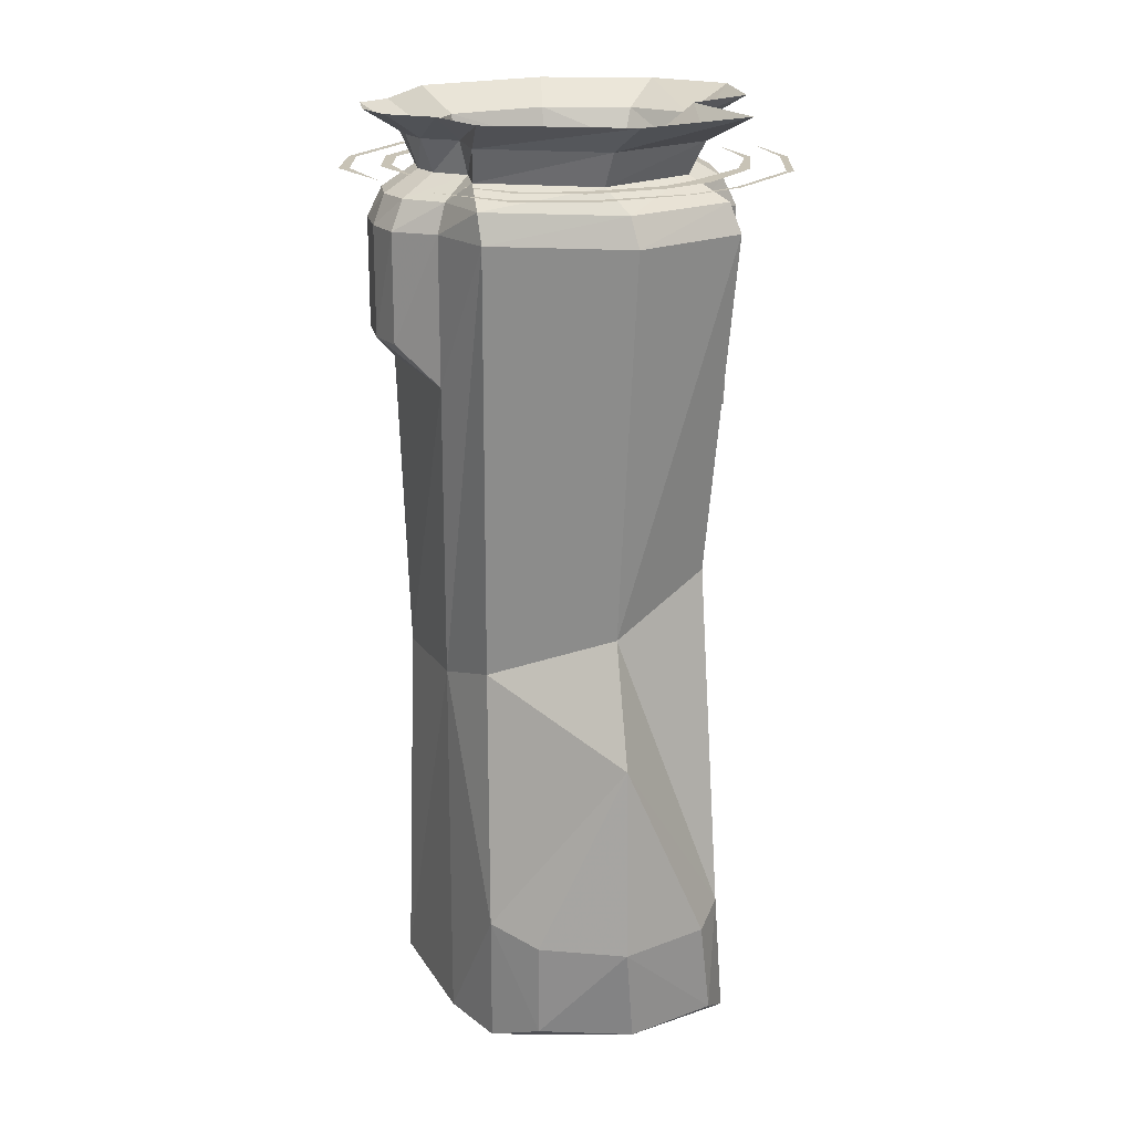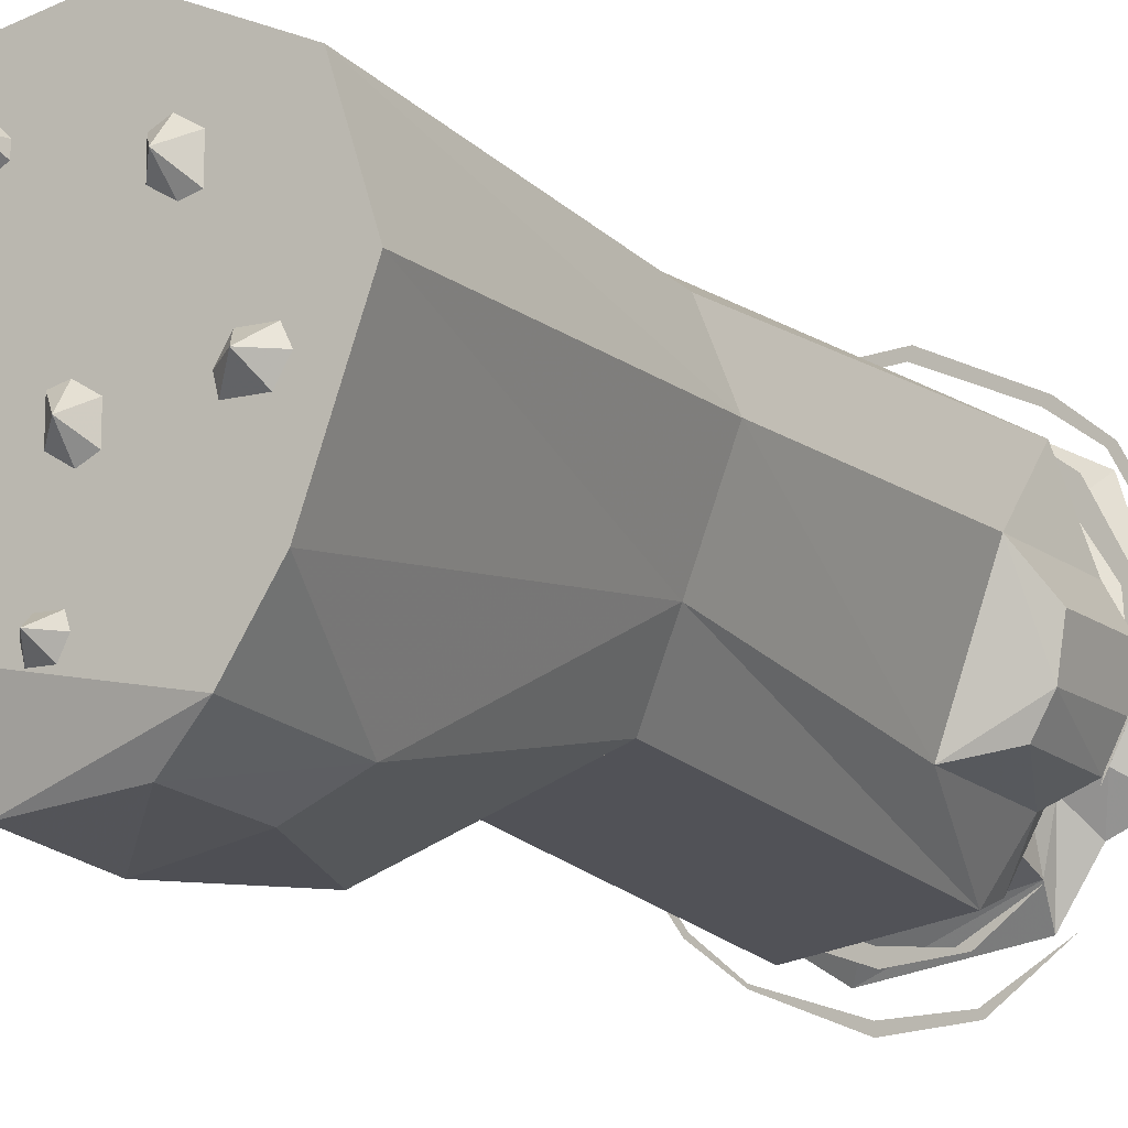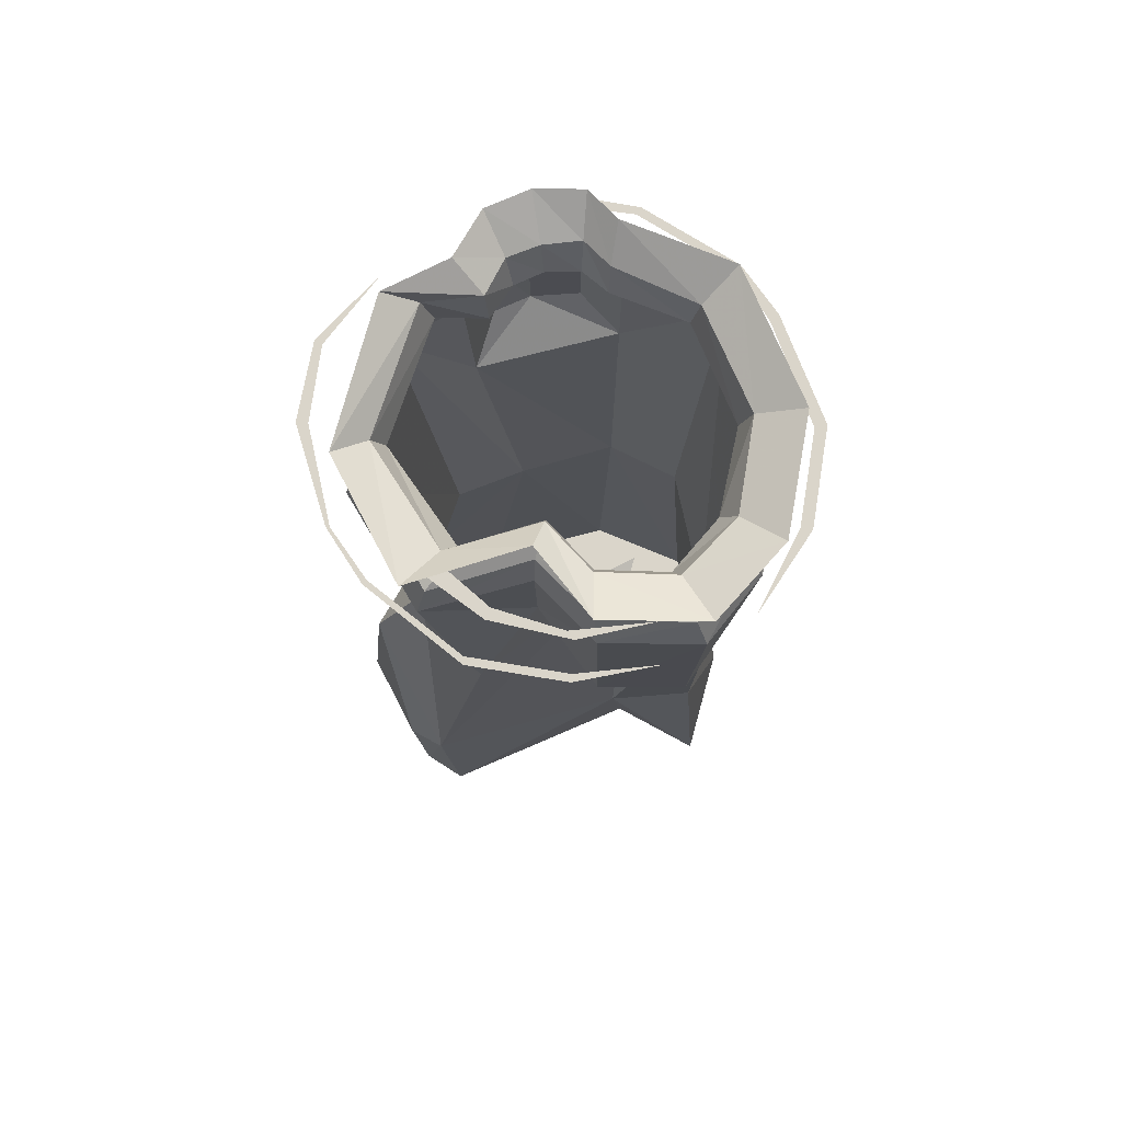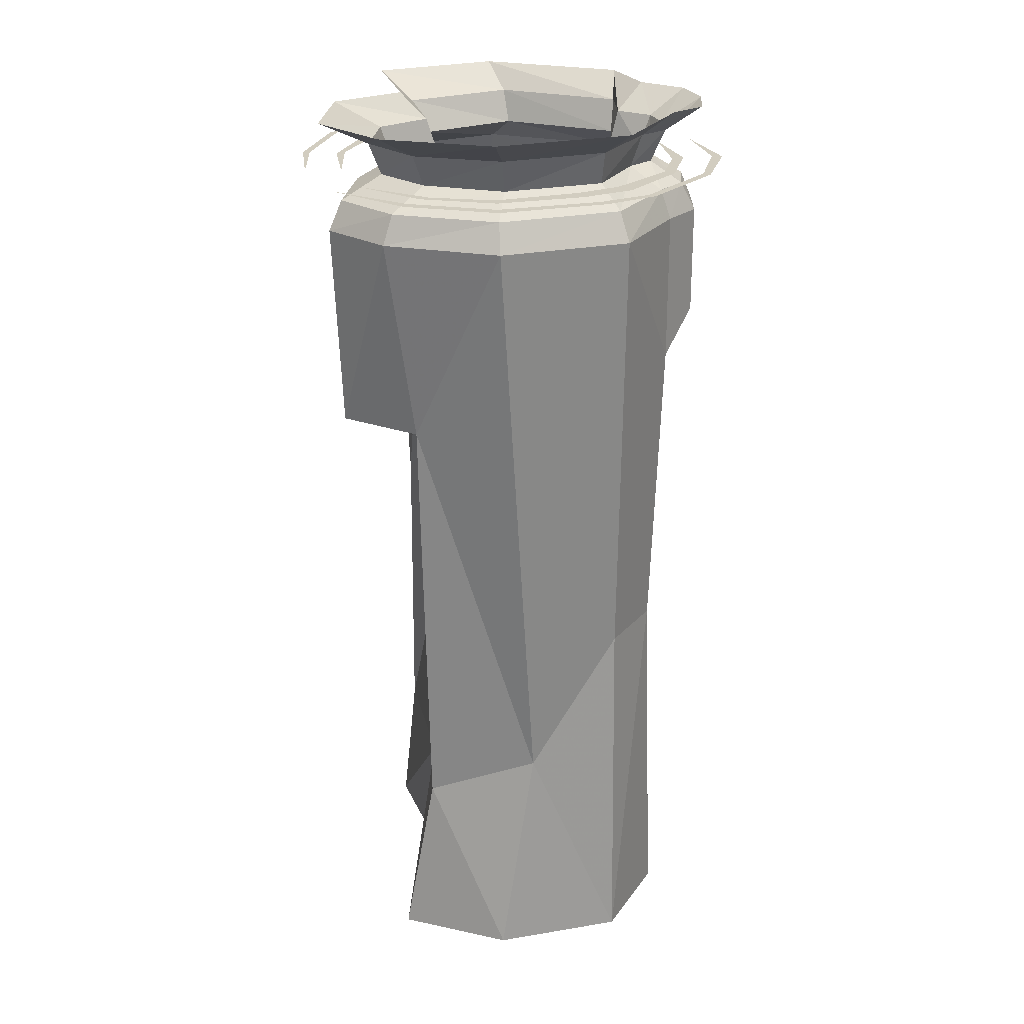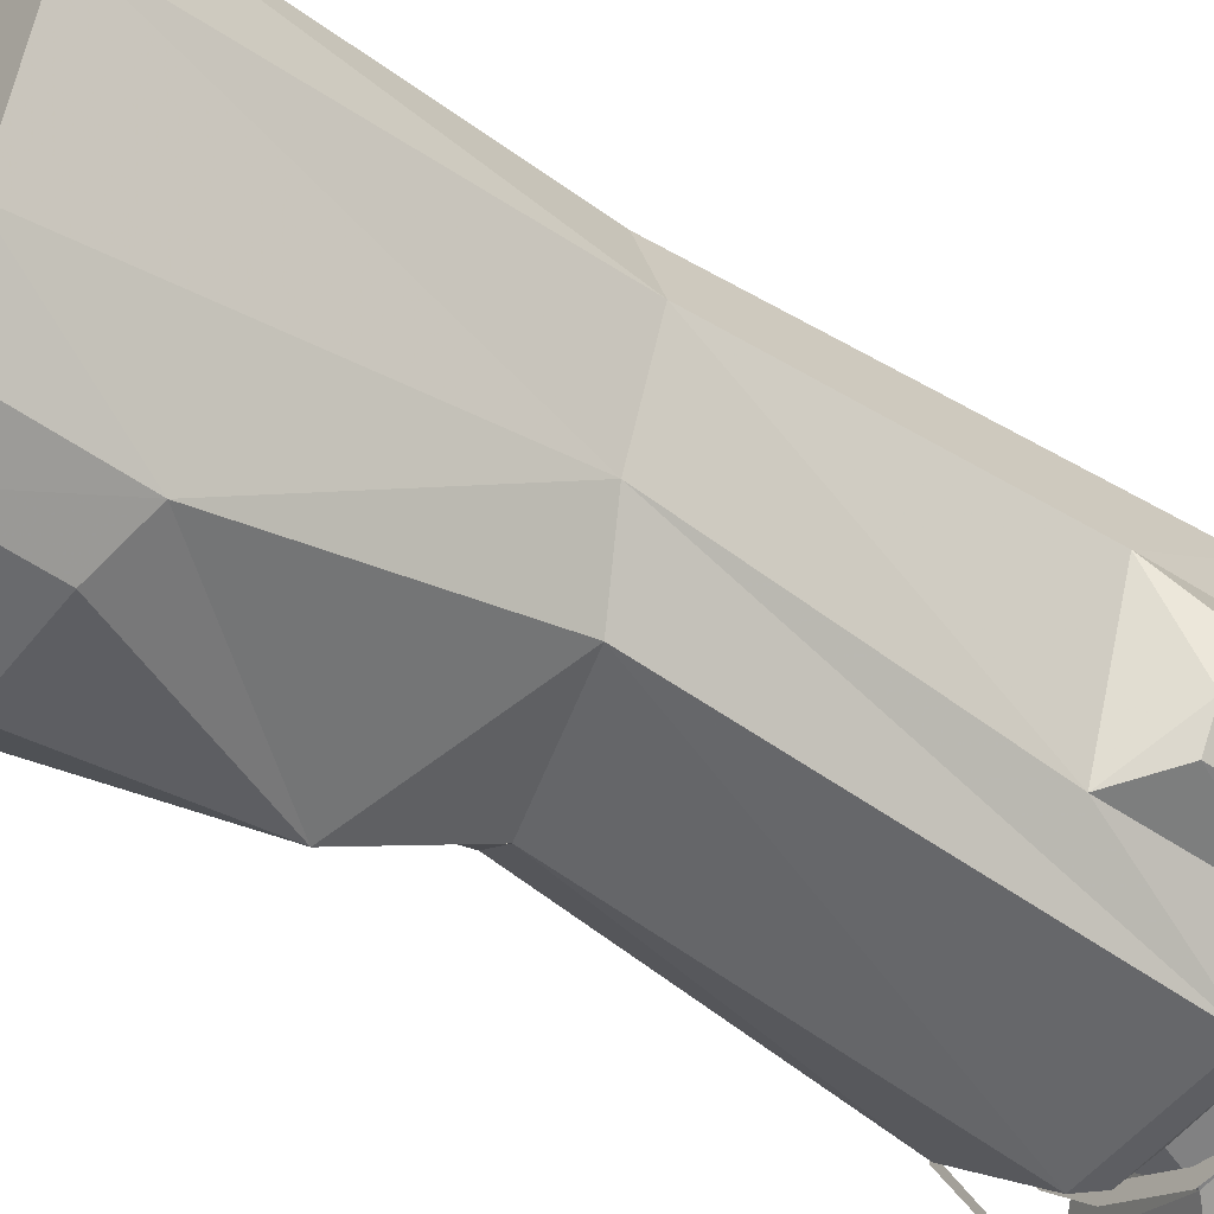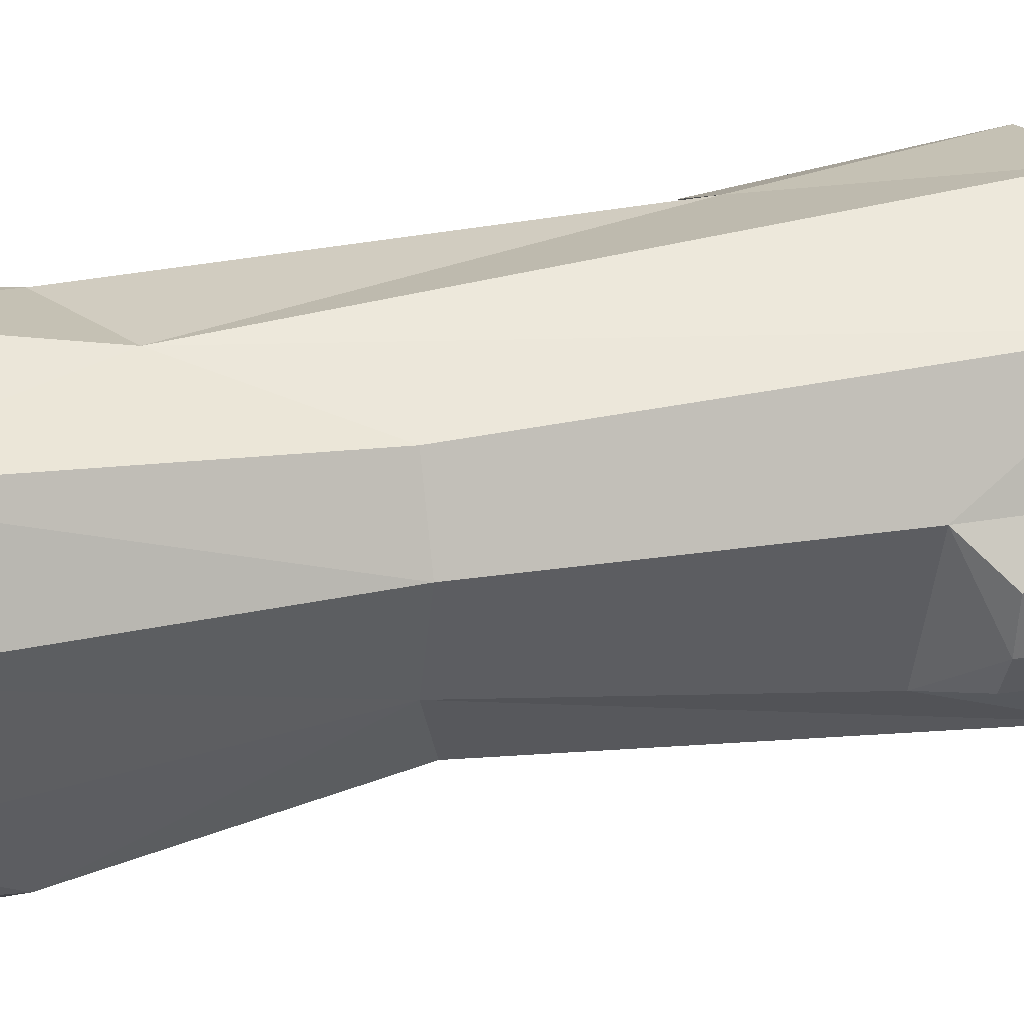
<metadata>
{"format":"obj","ext":"obj","renderer":"f3d","projection":"perspective","resolution":1024,"background":"white","views":[{"elev":19.5,"azim":177.0,"up":"+Y"},{"elev":-12.8,"azim":30.2,"up":"+Z"},{"elev":74.3,"azim":-85.1,"up":"+Y"},{"elev":24.6,"azim":9.0,"up":"+Y"},{"elev":-40.9,"azim":51.0,"up":"+Z"},{"elev":25.4,"azim":73.9,"up":"+Z"}]}
</metadata>
<code>
v 0.1094 -1.398 0.3438
v -0.1562 -0.5547 0.3594
v -0.1406 -1.5 0.3359
v 0.04688 -1.875 0.4141
v 0.3047 -1.875 0.2969
v 0.2891 -1.094 0.25
v 0.3047 -0.1094 0.2969
v 0.04688 -0.1094 0.4297
v -0.2109 -0.1094 0.3984
v -0.3359 -0.5547 0.2891
v -0.07031 -0.5547 0.1641
v -0.1719 -1.5 0.1484
v -0.2031 -1.875 0.3672
v -0.1172 -1.875 0.1719
v -0.3359 -1.875 -0.2344
v 0.375 -1.875 0.07812
v 0.3516 -1.094 0.09375
v 0.375 -0.4297 0.09375
v 0.375 -0.1094 0.09375
v 0.3516 -0.04688 0.08594
v 0.2812 -0.04688 0.2734
v 0.03906 -0.04688 0.3984
v -0.1953 -0.04688 0.375
v -0.3516 -0.1094 0.3047
v -0.3516 -0.5547 0.1094
v -0.2266 -0.4297 -0.02344
v -0.2812 -0.8516 -0.1484
v -0.3125 -1.586 -0.2734
v 0.1875 -1.586 -0.3594
v 0.2734 -1.094 -0.1094
v 0.2734 -1.875 -0.2031
v 0.1875 -1.875 -0.3359
v 0.08594 -1.828 -0.4062
v 0.08594 -1.617 -0.4219
v -0.1016 -1.203 -0.4219
v 0.1875 -1.047 -0.25
v 0.1875 -0.1094 -0.3359
v 0.2734 -0.4297 -0.1953
v -0.1172 -1.828 -0.4297
v -0.1016 -1.617 -0.4609
v -0.2734 -1.617 -0.3516
v -0.08594 -0.9531 -0.3047
v -0.1172 -0.1094 -0.3906
v -0.1016 -0.04688 -0.3672
v 0.1953 -0.04688 -0.3125
v 0.2734 -0.1094 -0.2109
v 0.3672 -0.3438 -0.1641
v 0.4062 -0.3438 -0.09375
v -0.3672 -0.1094 0.1016
v -0.2578 -0.1094 -0.02344
v -0.3359 -0.1094 -0.2344
v -0.3125 -0.04688 -0.2188
v -0.2344 0 -0.1641
v -0.05469 0 -0.3125
v 0.2031 0 -0.25
v 0.2578 -0.04688 -0.1953
v 0.3672 -0.1094 -0.1719
v 0.4062 -0.1094 -0.09375
v 0.4219 -0.3438 0.007812
v 0.4219 -0.1094 0.007812
v 0.3906 -0.04688 0.01562
v 0.3203 0 0.01562
v 0.2812 0 0.07031
v 0.2344 0 0.2266
v 0.03906 0 0.3281
v -0.1406 0 0.3047
v -0.3281 -0.04688 0.2812
v -0.3359 -0.04688 0.09375
v -0.2344 -0.04688 -0.02344
v -0.1719 0 -0.007812
v -0.1953 0.07031 -0.007812
v -0.2656 0.07031 -0.1875
v -0.07031 0.07031 -0.3359
v 0.2031 0.07031 -0.2734
v 0.2109 0 -0.1484
v 0.3438 -0.04688 -0.1484
v 0.3828 -0.04688 -0.07812
v -0.2969 -1.828 -0.3203
v 0.3125 0 -0.05469
v 0.3359 0.07031 -0.0625
v 0.3516 0.07031 0.01562
v 0.3047 0.07031 0.07031
v 0.2422 0.07031 0.2422
v 0.03906 0.07031 0.3516
v -0.1562 0.07031 0.3359
v -0.25 0 0.2266
v -0.2578 0 0.08594
v -0.2812 0.07031 0.08594
v -0.3828 0.125 0.09375
v -0.2578 0.125 -0.02344
v -0.3516 0.125 -0.25
v -0.1172 0.125 -0.3984
v 0.1953 0.125 -0.3438
v 0.2266 0.07031 -0.1562
v 0.2812 0 -0.1094
v 0.3047 0.07031 -0.125
v 0.375 0.125 -0.1719
v 0.4219 0.125 -0.08594
v 0.4297 0.125 0.01562
v 0.375 0.125 0.07812
v 0.3047 0.125 0.3047
v 0.03906 0.125 0.4453
v -0.2109 0.125 0.4219
v -0.2734 0.07031 0.2422
v -0.3672 0.125 0.3047
v 0.2734 0.125 -0.2188
v -0.2031 -1.914 -0.2344
v -0.1875 -1.875 -0.2344
v -0.2031 -1.875 -0.2188
v -0.2266 -1.875 -0.2266
v -0.2266 -1.875 -0.25
v -0.2031 -1.875 -0.2656
v -0.1875 -1.875 -0.2578
v -0.09375 -1.914 0.2656
v -0.07812 -1.875 0.2656
v -0.09375 -1.875 0.2812
v -0.1172 -1.875 0.2734
v -0.1172 -1.875 0.25
v -0.09375 -1.875 0.2344
v -0.07812 -1.875 0.2422
v 0.01562 -1.914 -0.04688
v 0.04688 -1.875 -0.02344
v 0.007812 -1.875 0
v -0.02344 -1.875 -0.007812
v -0.02344 -1.875 -0.07031
v 0.01562 -1.875 -0.09375
v 0.04688 -1.875 -0.07812
v 0.125 -1.914 0.2109
v 0.09375 -1.875 0.1875
v 0.1328 -1.875 0.1641
v 0.1641 -1.875 0.1719
v 0.1641 -1.875 0.2344
v 0.125 -1.875 0.2578
v 0.09375 -1.875 0.2422
v -0.01562 -1.914 -0.2578
v -0.03125 -1.875 -0.2344
v -0.04688 -1.875 -0.2578
v -0.03906 -1.875 -0.2891
v 0 -1.875 -0.2891
v 0.01562 -1.875 -0.2578
v 0.007812 -1.875 -0.2344
v 0.2266 -1.914 -0.007812
v 0.2031 -1.875 0.02344
v 0.1797 -1.875 -0.01562
v 0.1875 -1.875 -0.04688
v 0.25 -1.875 -0.04688
v 0.2734 -1.875 -0.007812
v 0.2578 -1.875 0.02344
v -0.1172 -1.914 0.03125
v -0.1172 -1.875 0.04688
v -0.1328 -1.875 0.03125
v -0.125 -1.875 0.007812
v -0.1016 -1.875 0.007812
v -0.08594 -1.875 0.03125
v -0.09375 -1.875 0.04688
v -0.3438 0 -0.09375
v -0.375 0 0.04688
v -0.3906 0 0.0625
v -0.3672 0 -0.1016
v -0.2344 0 -0.2422
v -0.2656 0 -0.2656
v -0.1719 0 -0.3047
v -0.1719 0 -0.3359
v -0.01562 0 -0.3594
v -0.01562 0 -0.3906
v 0.1016 0 -0.3672
v 0.125 0 -0.375
v 0.2344 0 -0.2891
v -0.1094 0 0.3984
v 0.03125 0 0.3984
v 0.03906 0 0.4219
v -0.125 0 0.4141
v -0.2812 0 0.3359
v 0.3594 0 0.1094
v 0.3672 0 -0.007812
v 0.3906 0 -0.02344
v 0.3828 0 0.1172
v 0.2734 0 0.25
v 0.3047 0 0.2734
v 0.1953 0 0.3125
v 0.2109 0 0.3438
v 0.3203 0 -0.1641
v -0.1484 0 0.4531
v 0.04688 0 0.4688
v 0.05469 0 0.4922
v -0.1484 0 0.4766
v -0.3203 0 0.3828
v 0.4453 0 0.1094
v 0.4531 0 -0.04688
v 0.4766 0 -0.04688
v 0.4609 0 0.1172
v 0.3438 0 0.3047
v 0.3594 0 0.3125
v 0.25 0 0.375
v 0.2656 0 0.3906
v 0.3906 0 -0.2031
v -0.4375 0 -0.1328
v -0.4531 0 0.0625
v -0.4688 0 0.0625
v -0.4531 0 -0.1328
v -0.3125 0 -0.3203
v -0.3203 0 -0.3281
v -0.2188 0 -0.3984
v -0.2188 0 -0.4062
v -0.02344 0 -0.4609
v -0.02344 0 -0.4844
v 0.1328 0 -0.4531
v 0.1406 0 -0.4688
v 0.2812 0 -0.3594
v -0.4219 0 0.2266
v -0.3438 0 0.2109
f 1 2 3
f 1 3 4
f 1 4 5
f 1 5 6
f 1 6 7
f 1 7 8
f 1 8 2
f 2 8 9
f 2 9 10
f 2 10 11
f 2 11 12
f 2 12 3
f 3 12 13
f 3 13 4
f 4 13 14
f 4 14 5
f 5 14 15
f 5 15 16
f 5 16 17
f 5 17 6
f 6 17 18
f 6 18 7
f 7 18 19
f 9 24 10
f 10 24 25
f 10 25 11
f 11 25 26
f 11 26 27
f 11 27 28
f 11 28 12
f 12 28 15
f 12 15 14
f 12 14 13
f 29 30 31
f 29 31 32
f 29 32 33
f 29 33 34
f 29 34 35
f 29 35 36
f 29 36 30
f 30 36 37
f 30 37 38
f 30 38 17
f 30 17 16
f 30 16 31
f 31 16 32
f 32 16 15
f 32 15 39
f 32 39 33
f 33 39 40
f 33 40 34
f 34 40 35
f 35 40 41
f 35 41 28
f 35 28 42
f 35 42 36
f 36 42 43
f 36 43 37
f 37 46 38
f 38 46 47
f 38 47 48
f 38 48 18
f 38 18 17
f 25 24 49
f 25 49 26
f 26 49 50
f 26 50 51
f 26 51 27
f 27 51 42
f 27 42 28
f 42 51 43
f 46 57 47
f 47 57 48
f 48 57 58
f 48 58 59
f 48 59 18
f 18 59 19
f 19 59 60
f 58 60 59
f 39 15 78
f 39 78 40
f 40 78 41
f 41 78 28
f 28 78 15
f 7 19 20
f 7 20 21
f 7 21 8
f 8 21 22
f 8 22 9
f 9 22 23
f 9 23 24
f 37 43 44
f 37 44 45
f 37 45 46
f 43 51 52
f 43 52 44
f 45 56 46
f 46 56 57
f 19 60 61
f 19 61 20
f 23 67 24
f 24 67 49
f 49 67 68
f 49 68 50
f 50 68 69
f 50 69 51
f 51 69 52
f 56 76 57
f 57 76 58
f 58 76 77
f 58 77 60
f 60 77 61
f 107 108 109
f 107 109 110
f 107 110 111
f 107 111 112
f 107 112 113
f 107 113 108
f 114 115 116
f 114 116 117
f 114 117 118
f 114 118 119
f 114 119 120
f 114 120 115
f 121 122 123
f 121 123 124
f 121 124 125
f 121 125 126
f 121 126 127
f 121 127 122
f 128 129 130
f 128 130 131
f 128 131 132
f 128 132 133
f 128 133 134
f 128 134 129
f 135 136 137
f 135 137 138
f 135 138 139
f 135 139 140
f 135 140 141
f 135 141 136
f 142 143 144
f 142 144 145
f 142 145 146
f 142 146 147
f 142 147 148
f 142 148 143
f 149 150 151
f 149 151 152
f 149 152 153
f 149 153 154
f 149 154 155
f 149 155 150
f 44 52 53
f 44 53 54
f 44 54 45
f 45 54 55
f 45 55 56
f 20 61 62
f 20 62 63
f 20 63 21
f 21 63 64
f 21 64 22
f 22 64 65
f 22 65 23
f 23 65 66
f 23 66 67
f 52 69 70
f 52 70 53
f 55 75 56
f 56 75 76
f 61 77 79
f 61 79 62
f 66 86 67
f 67 86 68
f 68 86 87
f 68 87 69
f 69 87 70
f 75 95 76
f 76 95 77
f 77 95 79
f 53 70 71
f 53 71 72
f 53 72 54
f 54 72 73
f 54 73 55
f 55 73 74
f 55 74 75
f 62 79 80
f 62 80 81
f 62 81 63
f 63 81 82
f 63 82 64
f 64 82 83
f 64 83 65
f 65 83 84
f 65 84 66
f 66 84 85
f 66 85 86
f 70 87 88
f 70 88 71
f 71 88 89
f 71 89 90
f 71 90 72
f 72 90 91
f 72 91 73
f 73 91 92
f 73 92 74
f 74 92 93
f 74 93 94
f 74 94 75
f 75 94 95
f 79 95 96
f 79 96 80
f 80 96 97
f 80 97 98
f 80 98 81
f 81 98 99
f 81 99 82
f 82 99 100
f 82 100 83
f 83 100 101
f 83 101 84
f 84 101 102
f 84 102 85
f 85 102 103
f 85 103 104
f 85 104 86
f 86 104 87
f 87 104 88
f 88 104 105
f 88 105 89
f 95 94 96
f 96 94 106
f 96 106 97
f 104 103 105
f 94 93 106
f 156 157 158
f 156 158 159
f 156 159 160
f 160 159 161
f 160 161 162
f 162 161 163
f 162 163 164
f 164 163 165
f 164 165 166
f 166 165 167
f 166 167 168
f 169 170 171
f 169 171 172
f 169 172 173
f 174 175 176
f 174 176 177
f 174 177 178
f 178 177 179
f 178 179 180
f 180 179 181
f 180 181 170
f 170 181 171
f 175 182 176
f 183 184 185
f 183 185 186
f 183 186 187
f 188 189 190
f 188 190 191
f 188 191 192
f 192 191 193
f 192 193 194
f 194 193 195
f 194 195 184
f 184 195 185
f 189 196 190
f 197 198 199
f 197 199 200
f 197 200 201
f 201 200 202
f 201 202 203
f 203 202 204
f 203 204 205
f 205 204 206
f 205 206 207
f 207 206 208
f 207 208 209
f 198 210 199
f 157 211 158

</code>
